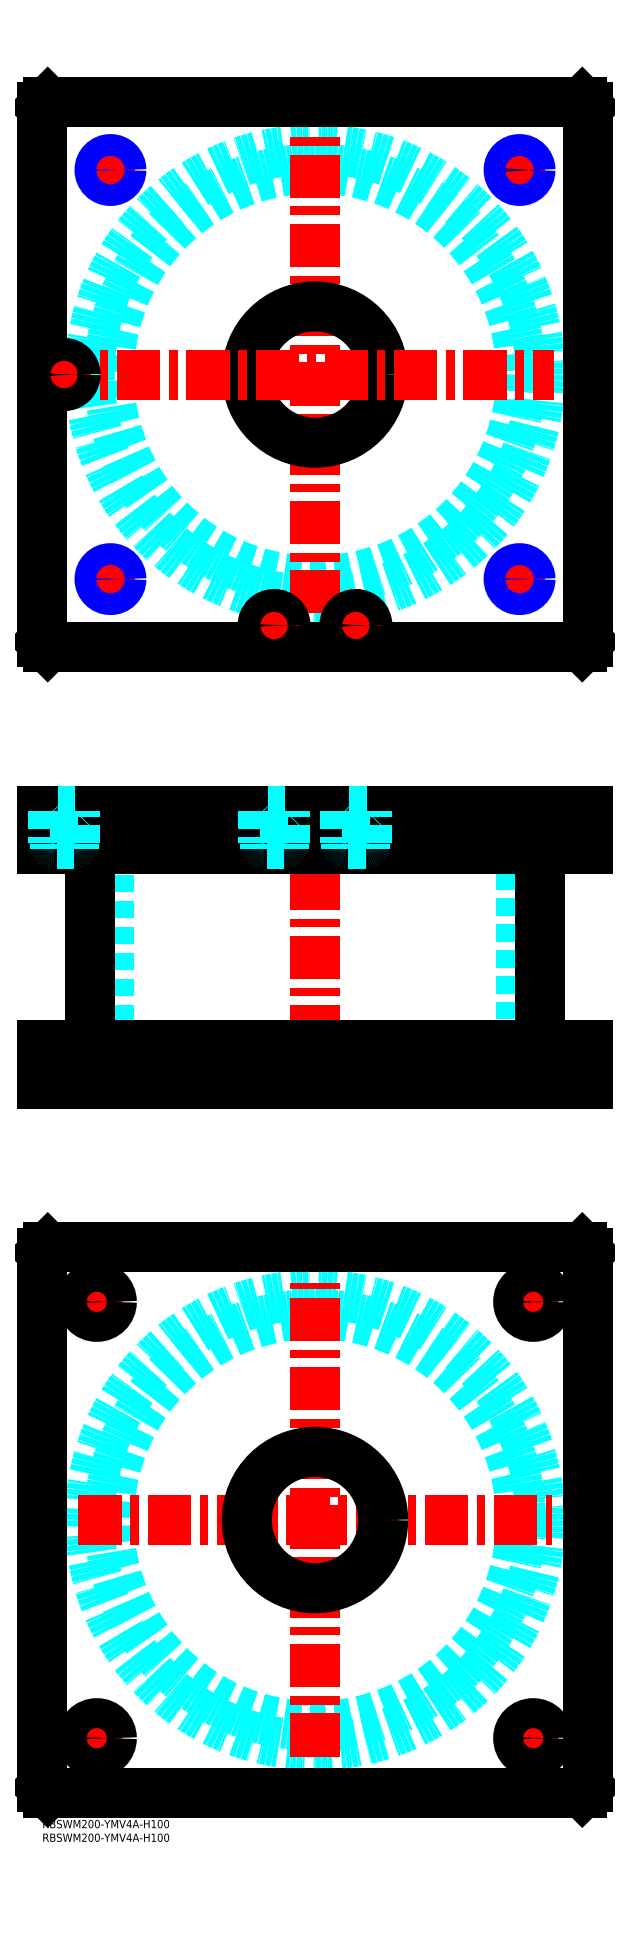
<metadata>
{"format":"dxf","ext":"dxf","renderer":"ezdxf+matplotlib","layout":"modelspace","background":"white","min_lineweight":24,"dpi":150}
</metadata>
<code>
0
SECTION
2
ENTITIES
0
INSERT
8
MSM_CONTINUOUS
2
*U51
10
0
20
0
30
0
0
INSERT
8
MSM_CONTINUOUS
2
*U52
10
0
20
0
30
0
0
CIRCLE
8
MSM_DASHED
10
100
20
110
30
0
40
75.5
0
CIRCLE
8
MSM_DASHED
10
100
20
110
30
0
40
82.6
0
LINE
8
MSM_CENTER
10
13.27
20
110
30
0
11
186.7
21
110
31
0
0
LINE
8
MSM_CENTER
10
100
20
23.27
30
0
11
100
21
196.7
31
0
0
LINE
8
MSM_CENTER
10
172.5
20
190
30
0
11
187.5
21
190
31
0
0
LINE
8
MSM_CENTER
10
180
20
182.5
30
0
11
180
21
197.5
31
0
0
LINE
8
MSM_CENTER
10
12.5
20
30
30
0
11
27.5
21
30
31
0
0
LINE
8
MSM_CENTER
10
20
20
22.5
30
0
11
20
21
37.5
31
0
0
LINE
8
MSM_CENTER
10
172.5
20
30
30
0
11
187.5
21
30
31
0
0
LINE
8
MSM_CENTER
10
180
20
22.5
30
0
11
180
21
37.5
31
0
0
LINE
8
MSM_CENTER
10
12.5
20
190
30
0
11
27.5
21
190
31
0
0
LINE
8
MSM_CENTER
10
20
20
182.5
30
0
11
20
21
197.5
31
0
0
LINE
8
MSM_CONTINUOUS
10
0
20
12
30
0
11
0
21
208
31
0
0
LINE
8
MSM_CONTINUOUS
10
200
20
208
30
0
11
200
21
12
31
0
0
CIRCLE
8
MSM_CONTINUOUS
10
180
20
190
30
0
40
5.5
0
CIRCLE
8
MSM_CONTINUOUS
10
20
20
30
30
0
40
5.5
0
CIRCLE
8
MSM_CONTINUOUS
10
180
20
30
30
0
40
5.5
0
CIRCLE
8
MSM_CONTINUOUS
10
20
20
190
30
0
40
5.5
0
CIRCLE
8
MSM_CONTINUOUS
10
100
20
110
30
0
40
25
0
LINE
8
MSM_CONTINUOUS
10
2
20
10
30
0
11
0
21
12
31
0
0
LINE
8
MSM_CONTINUOUS
10
198
20
10
30
0
11
2
21
10
31
0
0
LINE
8
MSM_CONTINUOUS
10
200
20
12
30
0
11
198
21
10
31
0
0
LINE
8
MSM_CONTINUOUS
10
198
20
210
30
0
11
200
21
208
31
0
0
LINE
8
MSM_CONTINUOUS
10
2
20
210
30
0
11
198
21
210
31
0
0
LINE
8
MSM_CONTINUOUS
10
0
20
208
30
0
11
2
21
210
31
0
0
LINE
8
MSM_DASHED
10
75
20
284
30
0
11
75
21
270
31
0
0
LINE
8
MSM_DASHED
10
125
20
270
30
0
11
125
21
284
31
0
0
LINE
8
MSM_DASHED
10
75
20
370
30
0
11
75
21
356
31
0
0
LINE
8
MSM_DASHED
10
125
20
356
30
0
11
125
21
370
31
0
0
LINE
8
MSM_DASHED
10
24.5
20
356
30
0
11
24.5
21
284
31
0
0
LINE
8
MSM_DASHED
10
175.5
20
284
30
0
11
175.5
21
356
31
0
0
LINE
8
MSM_DASHED
10
21.68
20
370
30
0
11
21.68
21
356
31
0
0
LINE
8
MSM_DASHED
10
28.32
20
356
30
0
11
28.32
21
370
31
0
0
LINE
8
MSM_DASHED
10
171.7
20
370
30
0
11
171.7
21
356
31
0
0
LINE
8
MSM_DASHED
10
178.3
20
356
30
0
11
178.3
21
370
31
0
0
LINE
8
MSM_DASHED
10
174.5
20
284
30
0
11
174.5
21
270
31
0
0
LINE
8
MSM_DASHED
10
185.5
20
270
30
0
11
185.5
21
284
31
0
0
LINE
8
MSM_DASHED
10
14.5
20
284
30
0
11
14.5
21
270
31
0
0
LINE
8
MSM_DASHED
10
25.5
20
270
30
0
11
25.5
21
284
31
0
0
LINE
8
MSM_DASHED
10
29
20
370
30
0
11
29
21
356
31
0
0
LINE
8
MSM_DASHED
10
21
20
370
30
0
11
21
21
356
31
0
0
LINE
8
MSM_DASHED
10
179
20
370
30
0
11
179
21
356
31
0
0
LINE
8
MSM_DASHED
10
171
20
370
30
0
11
171
21
356
31
0
0
LINE
8
MSM_CENTER
10
100
20
375
30
0
11
100
21
265
31
0
0
LINE
8
MSM_CENTER
39
0.1
10
20
20
286
30
0
11
20
21
268
31
0
0
LINE
8
MSM_CENTER
10
180
20
286
30
0
11
180
21
268
31
0
0
LINE
8
MSM_CENTER
10
25
20
372
30
0
11
25
21
354
31
0
0
LINE
8
MSM_CENTER
10
175
20
372
30
0
11
175
21
354
31
0
0
LINE
8
MSM_CENTER
10
85
20
372
30
0
11
85
21
354
31
0
0
LINE
8
MSM_CENTER
10
115
20
372
30
0
11
115
21
354
31
0
0
LINE
8
MSM_CENTER
10
8
20
372
30
0
11
8
21
354
31
0
0
LINE
8
MSM_CONTINUOUS
10
17.4
20
356
30
0
11
17.4
21
284
31
0
0
LINE
8
MSM_CONTINUOUS
10
182.6
20
284
30
0
11
182.6
21
356
31
0
0
LINE
8
MSM_CONTINUOUS
10
2
20
370
30
0
11
2
21
356
31
0
0
LINE
8
MSM_CONTINUOUS
10
0
20
370
30
0
11
0
21
356
31
0
0
LINE
8
MSM_CONTINUOUS
10
0
20
356
30
0
11
200
21
356
31
0
0
LINE
8
MSM_CONTINUOUS
10
200
20
370
30
0
11
200
21
356
31
0
0
LINE
8
MSM_CONTINUOUS
10
0
20
370
30
0
11
200
21
370
31
0
0
LINE
8
MSM_CONTINUOUS
10
198
20
370
30
0
11
198
21
356
31
0
0
LINE
8
MSM_CONTINUOUS
10
200
20
270
30
0
11
200
21
284
31
0
0
LINE
8
MSM_CONTINUOUS
10
0
20
284
30
0
11
200
21
284
31
0
0
LINE
8
MSM_CONTINUOUS
10
0
20
270
30
0
11
200
21
270
31
0
0
LINE
8
MSM_CONTINUOUS
10
0
20
270
30
0
11
0
21
284
31
0
0
LINE
8
MSM_CONTINUOUS
10
2
20
270
30
0
11
2
21
284
31
0
0
LINE
8
MSM_CONTINUOUS
10
198
20
270
30
0
11
198
21
284
31
0
0
CIRCLE
8
MSM_DASHED
10
100
20
530
30
0
40
75.5
0
CIRCLE
8
MSM_DASHED
10
100
20
530
30
0
40
82.6
0
LINE
8
MSM_CENTER
10
100
20
442.4
30
0
11
100
21
617.6
31
0
0
LINE
8
MSM_CENTER
10
169
20
605
30
0
11
181
21
605
31
0
0
LINE
8
MSM_CENTER
10
175
20
599
30
0
11
175
21
611
31
0
0
CIRCLE
8
MSM_CONTINUOUS
10
25
20
605
30
0
40
3.324
0
CIRCLE
8
MSM_CONTINUOUS
10
175
20
605
30
0
40
3.324
0
CIRCLE
8
MSM_CONTINUOUS
10
175
20
455
30
0
40
3.324
0
CIRCLE
8
MSM_CONTINUOUS
10
25
20
455
30
0
40
3.324
0
LINE
8
MSM_CONTINUOUS
10
200
20
432
30
0
11
200
21
628
31
0
0
CIRCLE
8
MSM_CONTINUOUS
10
100
20
530
30
0
40
25
0
LINE
8
MSM_CONTINUOUS
10
0
20
628
30
0
11
0
21
432
31
0
0
LINE
8
MSM_CONTINUOUS
10
0
20
432
30
0
11
2
21
430
31
0
0
LINE
8
MSM_CONTINUOUS
10
2
20
430
30
0
11
198
21
430
31
0
0
LINE
8
MSM_CONTINUOUS
10
198
20
430
30
0
11
200
21
432
31
0
0
LINE
8
MSM_CONTINUOUS
10
200
20
628
30
0
11
198
21
630
31
0
0
LINE
8
MSM_CONTINUOUS
10
198
20
630
30
0
11
2
21
630
31
0
0
LINE
8
MSM_CONTINUOUS
10
2
20
630
30
0
11
0
21
628
31
0
0
LINE
8
MSM_CENTER
10
169
20
455
30
0
11
181
21
455
31
0
0
LINE
8
MSM_CENTER
10
175
20
449
30
0
11
175
21
461
31
0
0
LINE
8
MSM_CENTER
10
109
20
438
30
0
11
121
21
438
31
0
0
LINE
8
MSM_CENTER
10
115
20
432
30
0
11
115
21
444
31
0
0
LINE
8
MSM_CENTER
10
79
20
438
30
0
11
91
21
438
31
0
0
LINE
8
MSM_CENTER
10
85
20
432
30
0
11
85
21
444
31
0
0
LINE
8
MSM_CENTER
10
19
20
455
30
0
11
31
21
455
31
0
0
LINE
8
MSM_CENTER
10
25
20
449
30
0
11
25
21
461
31
0
0
LINE
8
MSM_CENTER
10
2
20
530
30
0
11
187.6
21
530
31
0
0
LINE
8
MSM_CENTER
10
8
20
524
30
0
11
8
21
536
31
0
0
LINE
8
MSM_CENTER
10
19
20
605
30
0
11
31
21
605
31
0
0
LINE
8
MSM_CENTER
10
25
20
599
30
0
11
25
21
611
31
0
0
CIRCLE
8
MSM_NARROW
10
25
20
455
30
0
40
4
0
CIRCLE
8
MSM_NARROW
10
175
20
455
30
0
40
4
0
CIRCLE
8
MSM_NARROW
10
175
20
605
30
0
40
4
0
CIRCLE
8
MSM_NARROW
10
25
20
605
30
0
40
4
0
CIRCLE
8
MSM_CONTINUOUS
10
85
20
438
30
0
40
3.5
0
CIRCLE
8
MSM_CONTINUOUS
10
85
20
438
30
0
40
4
0
CIRCLE
8
MSM_CONTINUOUS
10
85
20
438
30
0
40
4.2
0
CIRCLE
8
MSM_CONTINUOUS
10
115
20
438
30
0
40
3.5
0
CIRCLE
8
MSM_CONTINUOUS
10
115
20
438
30
0
40
4
0
CIRCLE
8
MSM_CONTINUOUS
10
115
20
438
30
0
40
4.2
0
LINE
8
MSM_DASHED
10
89
20
358.4
30
0
11
89
21
369.8
31
0
0
LINE
8
MSM_DASHED
10
89
20
369.8
30
0
11
89.2
21
370
31
0
0
LINE
8
MSM_DASHED
10
89
20
369.8
30
0
11
81
21
369.8
31
0
0
LINE
8
MSM_DASHED
10
81
20
369.8
30
0
11
81
21
358.4
31
0
0
LINE
8
MSM_DASHED
10
80.8
20
370
30
0
11
81
21
369.8
31
0
0
LINE
8
MSM_DASHED
10
88.5
20
356
30
0
11
88.5
21
358
31
0
0
LINE
8
MSM_DASHED
10
88.6
20
358
30
0
11
81.4
21
358
31
0
0
ARC
8
MSM_DASHED
10
88.6
20
358.4
30
0
40
0.4
50
270
51
360
0
LINE
8
MSM_DASHED
10
81.5
20
358
30
0
11
81.5
21
356
31
0
0
ARC
8
MSM_DASHED
10
81.4
20
358.4
30
0
40
0.4
50
180
51
270
0
LINE
8
MSM_DASHED
10
119
20
358.4
30
0
11
119
21
369.8
31
0
0
LINE
8
MSM_DASHED
10
119
20
369.8
30
0
11
119.2
21
370
31
0
0
LINE
8
MSM_DASHED
10
119
20
369.8
30
0
11
111
21
369.8
31
0
0
LINE
8
MSM_DASHED
10
111
20
369.8
30
0
11
111
21
358.4
31
0
0
LINE
8
MSM_DASHED
10
110.8
20
370
30
0
11
111
21
369.8
31
0
0
LINE
8
MSM_DASHED
10
118.5
20
356
30
0
11
118.5
21
358
31
0
0
LINE
8
MSM_DASHED
10
118.6
20
358
30
0
11
111.4
21
358
31
0
0
ARC
8
MSM_DASHED
10
118.6
20
358.4
30
0
40
0.4
50
270
51
360
0
LINE
8
MSM_DASHED
10
111.5
20
358
30
0
11
111.5
21
356
31
0
0
ARC
8
MSM_DASHED
10
111.4
20
358.4
30
0
40
0.4
50
180
51
270
0
CIRCLE
8
MSM_CONTINUOUS
10
8
20
530
30
0
40
3.5
0
CIRCLE
8
MSM_CONTINUOUS
10
8
20
530
30
0
40
4
0
CIRCLE
8
MSM_CONTINUOUS
10
8
20
530
30
0
40
4.2
0
LINE
8
MSM_DASHED
10
11.5
20
356
30
0
11
11.5
21
358
31
0
0
LINE
8
MSM_DASHED
10
11.6
20
358
30
0
11
4.4
21
358
31
0
0
LINE
8
MSM_DASHED
10
12
20
358.4
30
0
11
12
21
369.8
31
0
0
ARC
8
MSM_DASHED
10
11.6
20
358.4
30
0
40
0.4
50
270
51
360
0
LINE
8
MSM_DASHED
10
4.5
20
358
30
0
11
4.5
21
356
31
0
0
LINE
8
MSM_DASHED
10
4
20
369.8
30
0
11
4
21
358.4
31
0
0
ARC
8
MSM_DASHED
10
4.4
20
358.4
30
0
40
0.4
50
180
51
270
0
LINE
8
MSM_DASHED
10
12
20
369.8
30
0
11
12.2
21
370
31
0
0
LINE
8
MSM_DASHED
10
12
20
369.8
30
0
11
4
21
369.8
31
0
0
LINE
8
MSM_DASHED
10
3.8
20
370
30
0
11
4
21
369.8
31
0
0
ENDSEC
0
EOF

</code>
